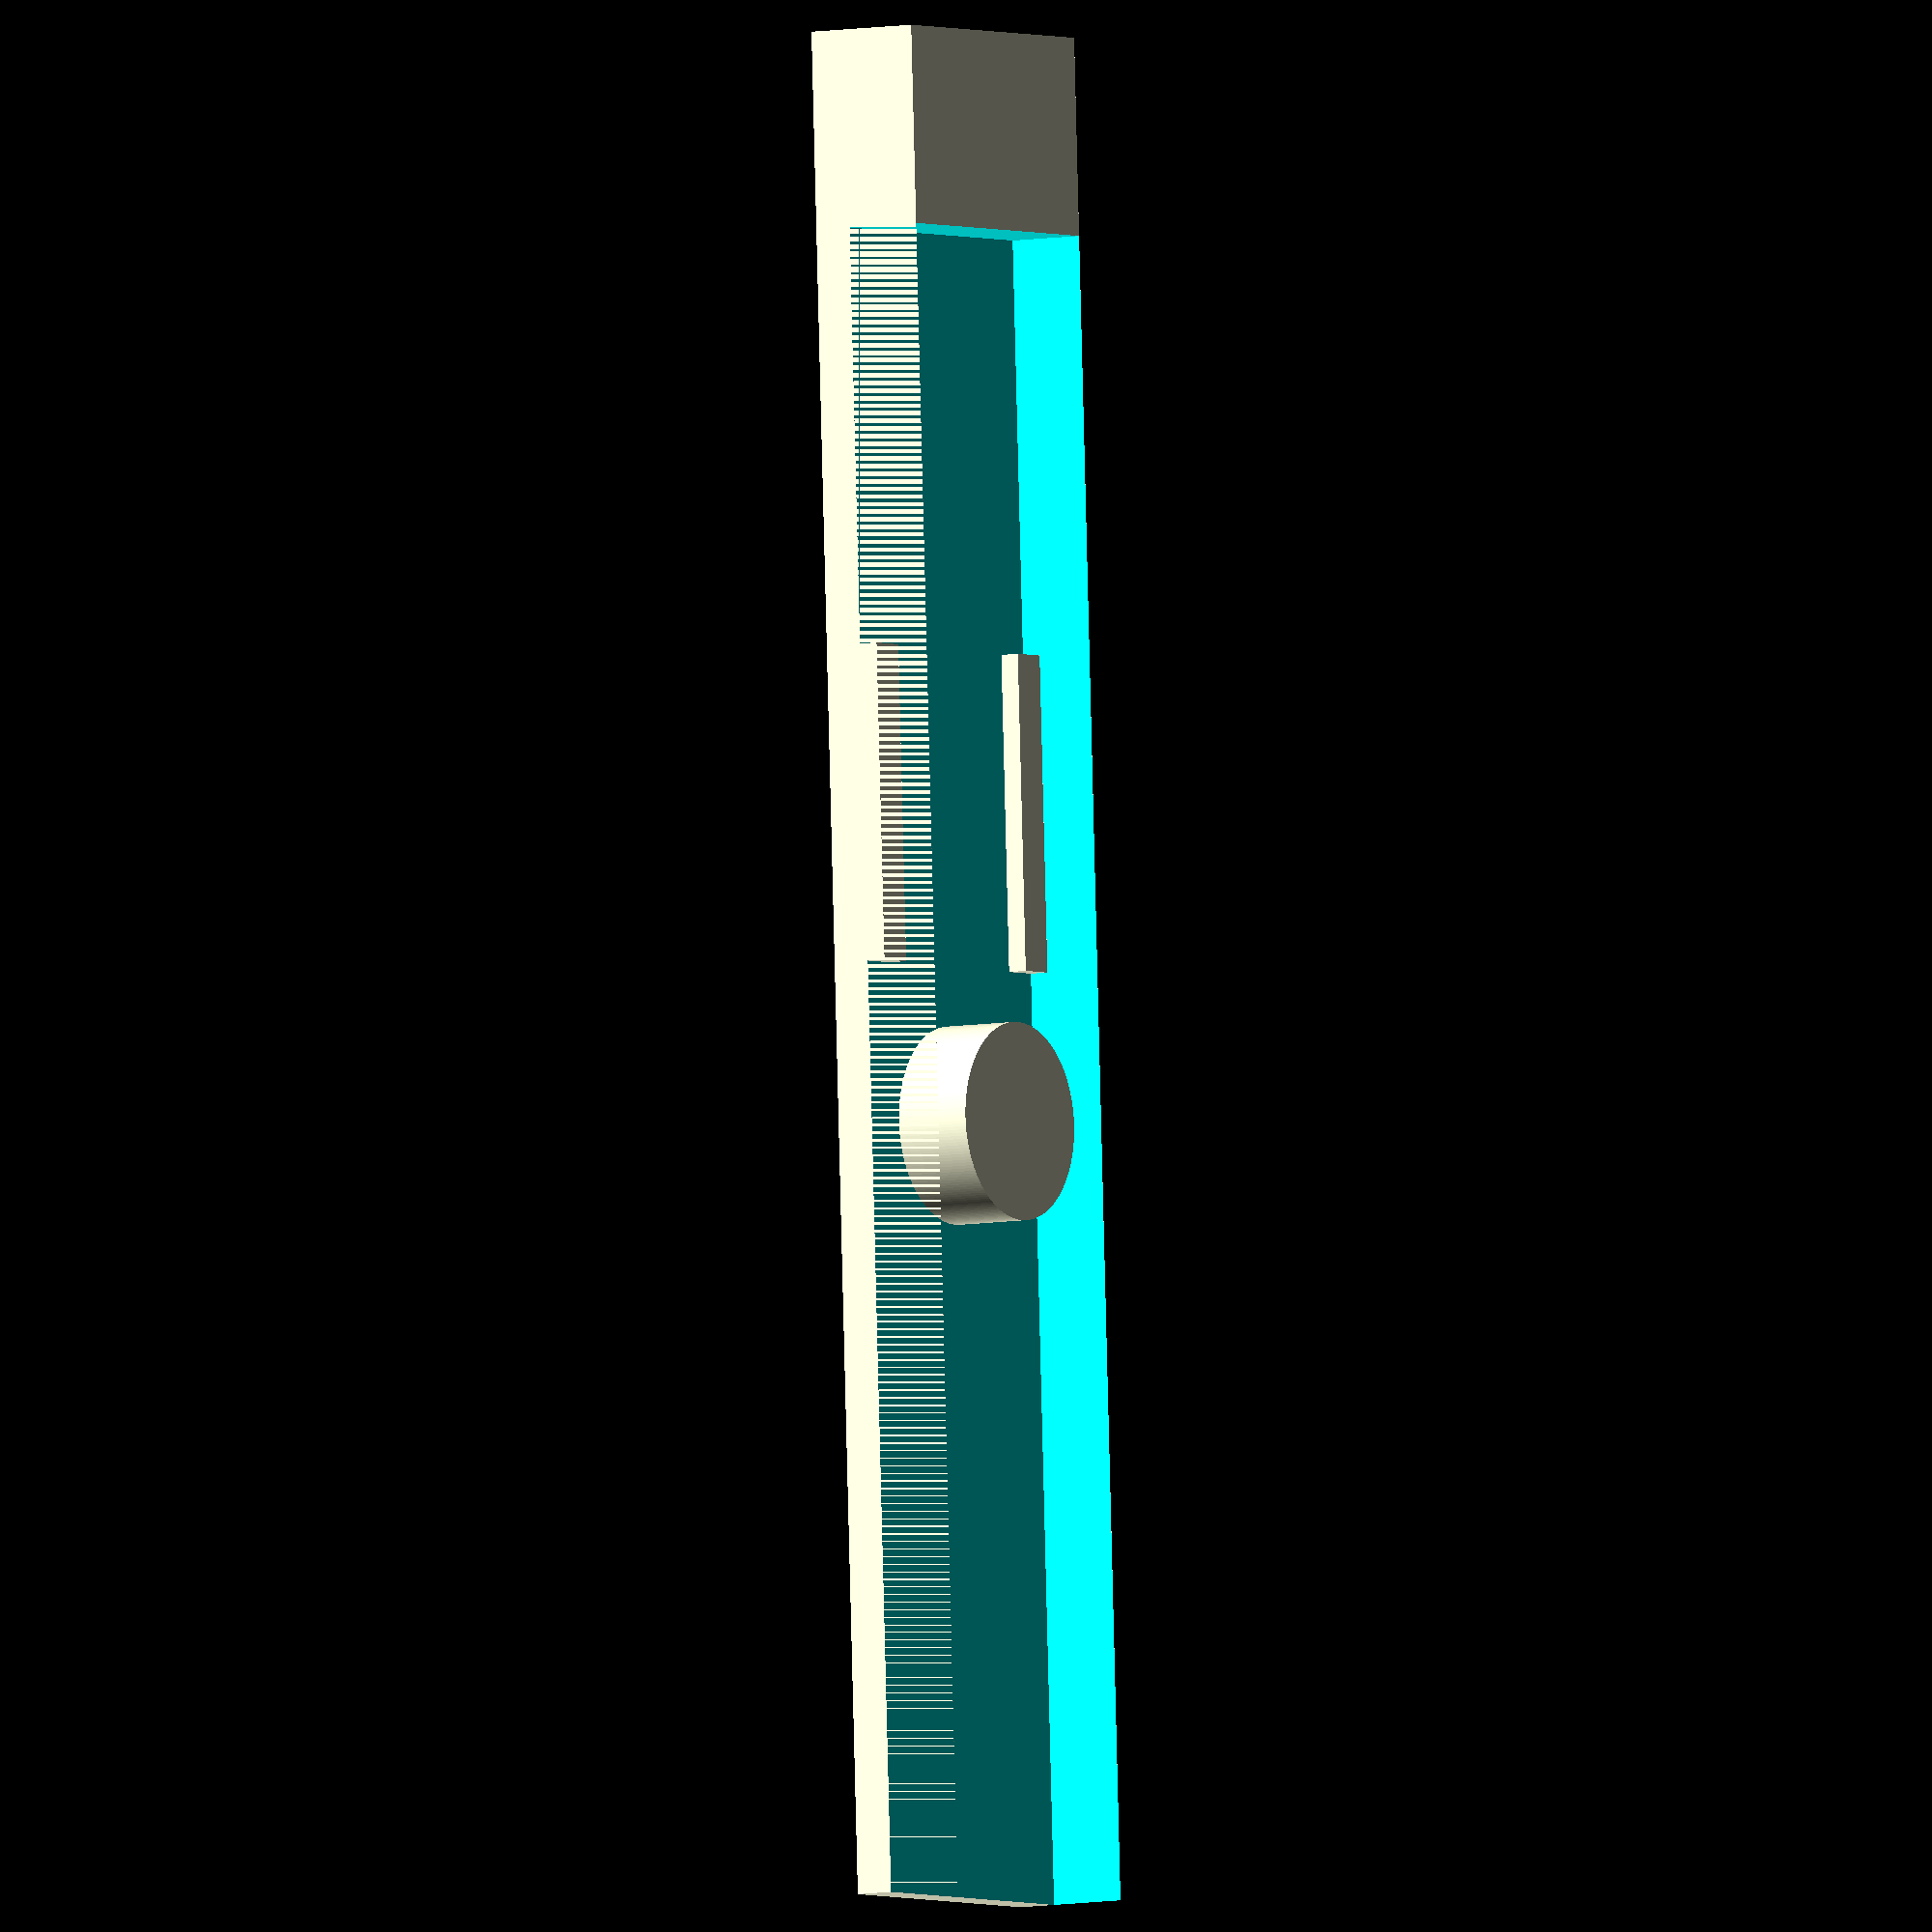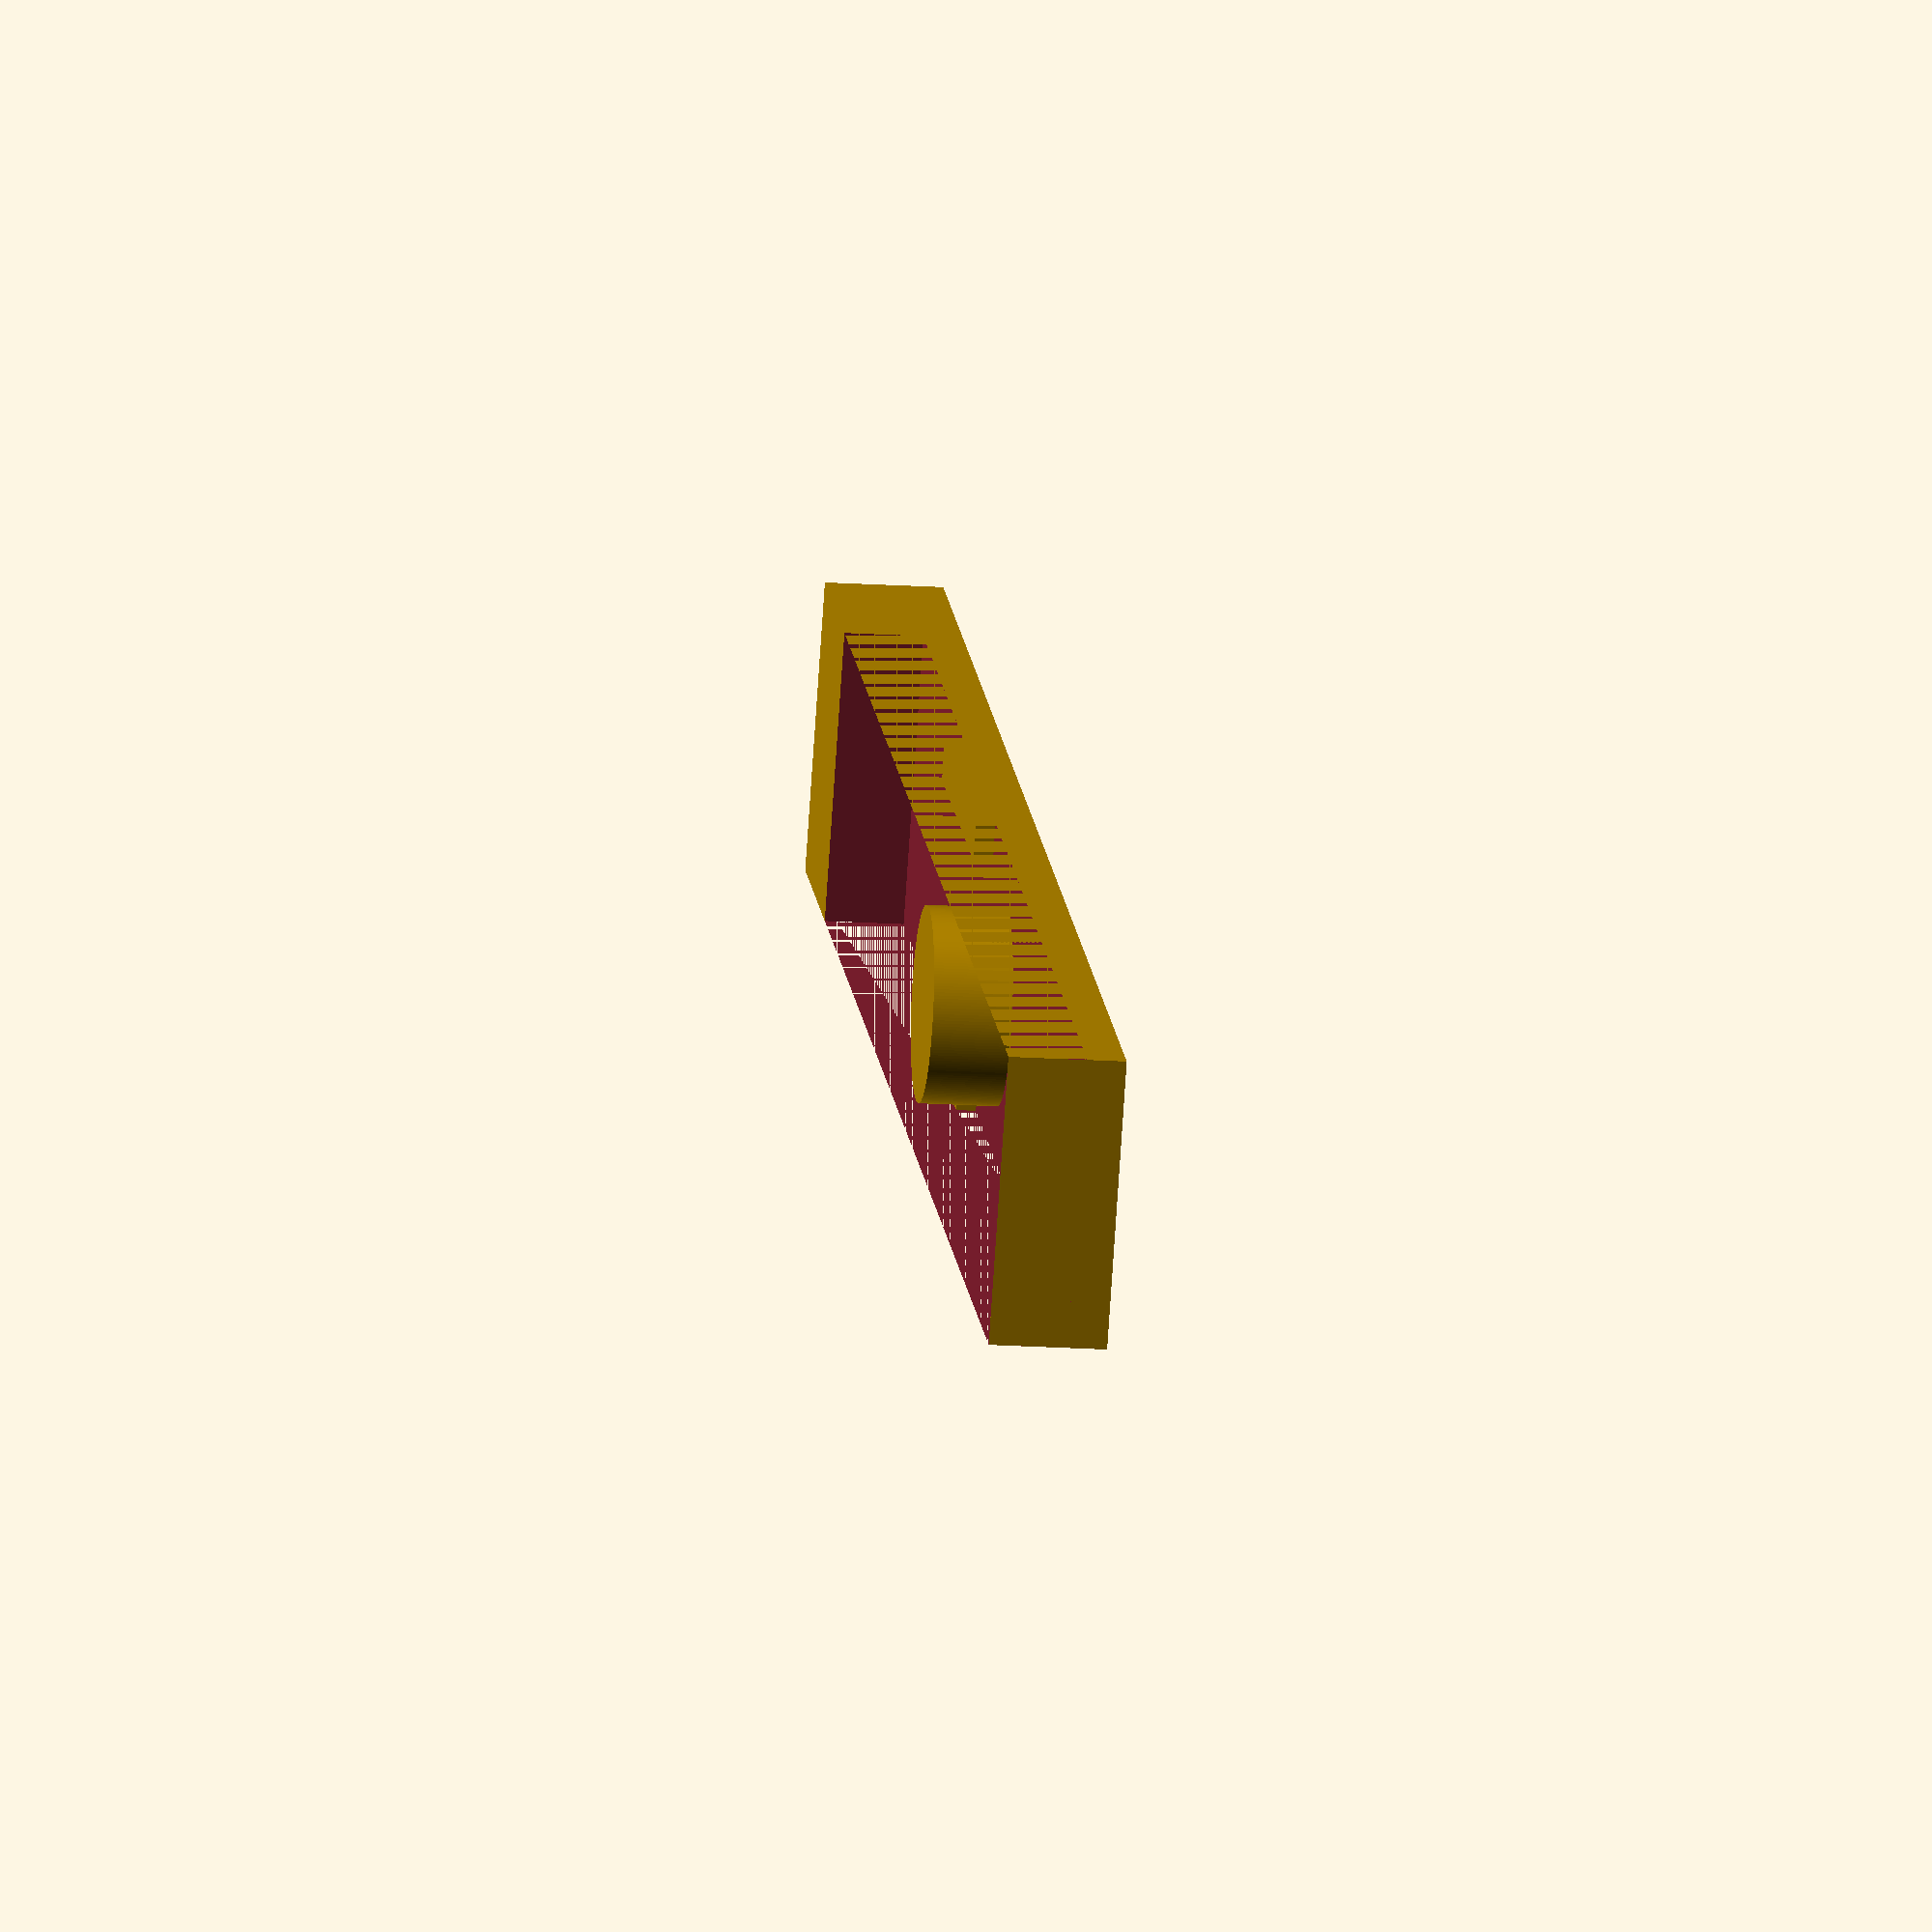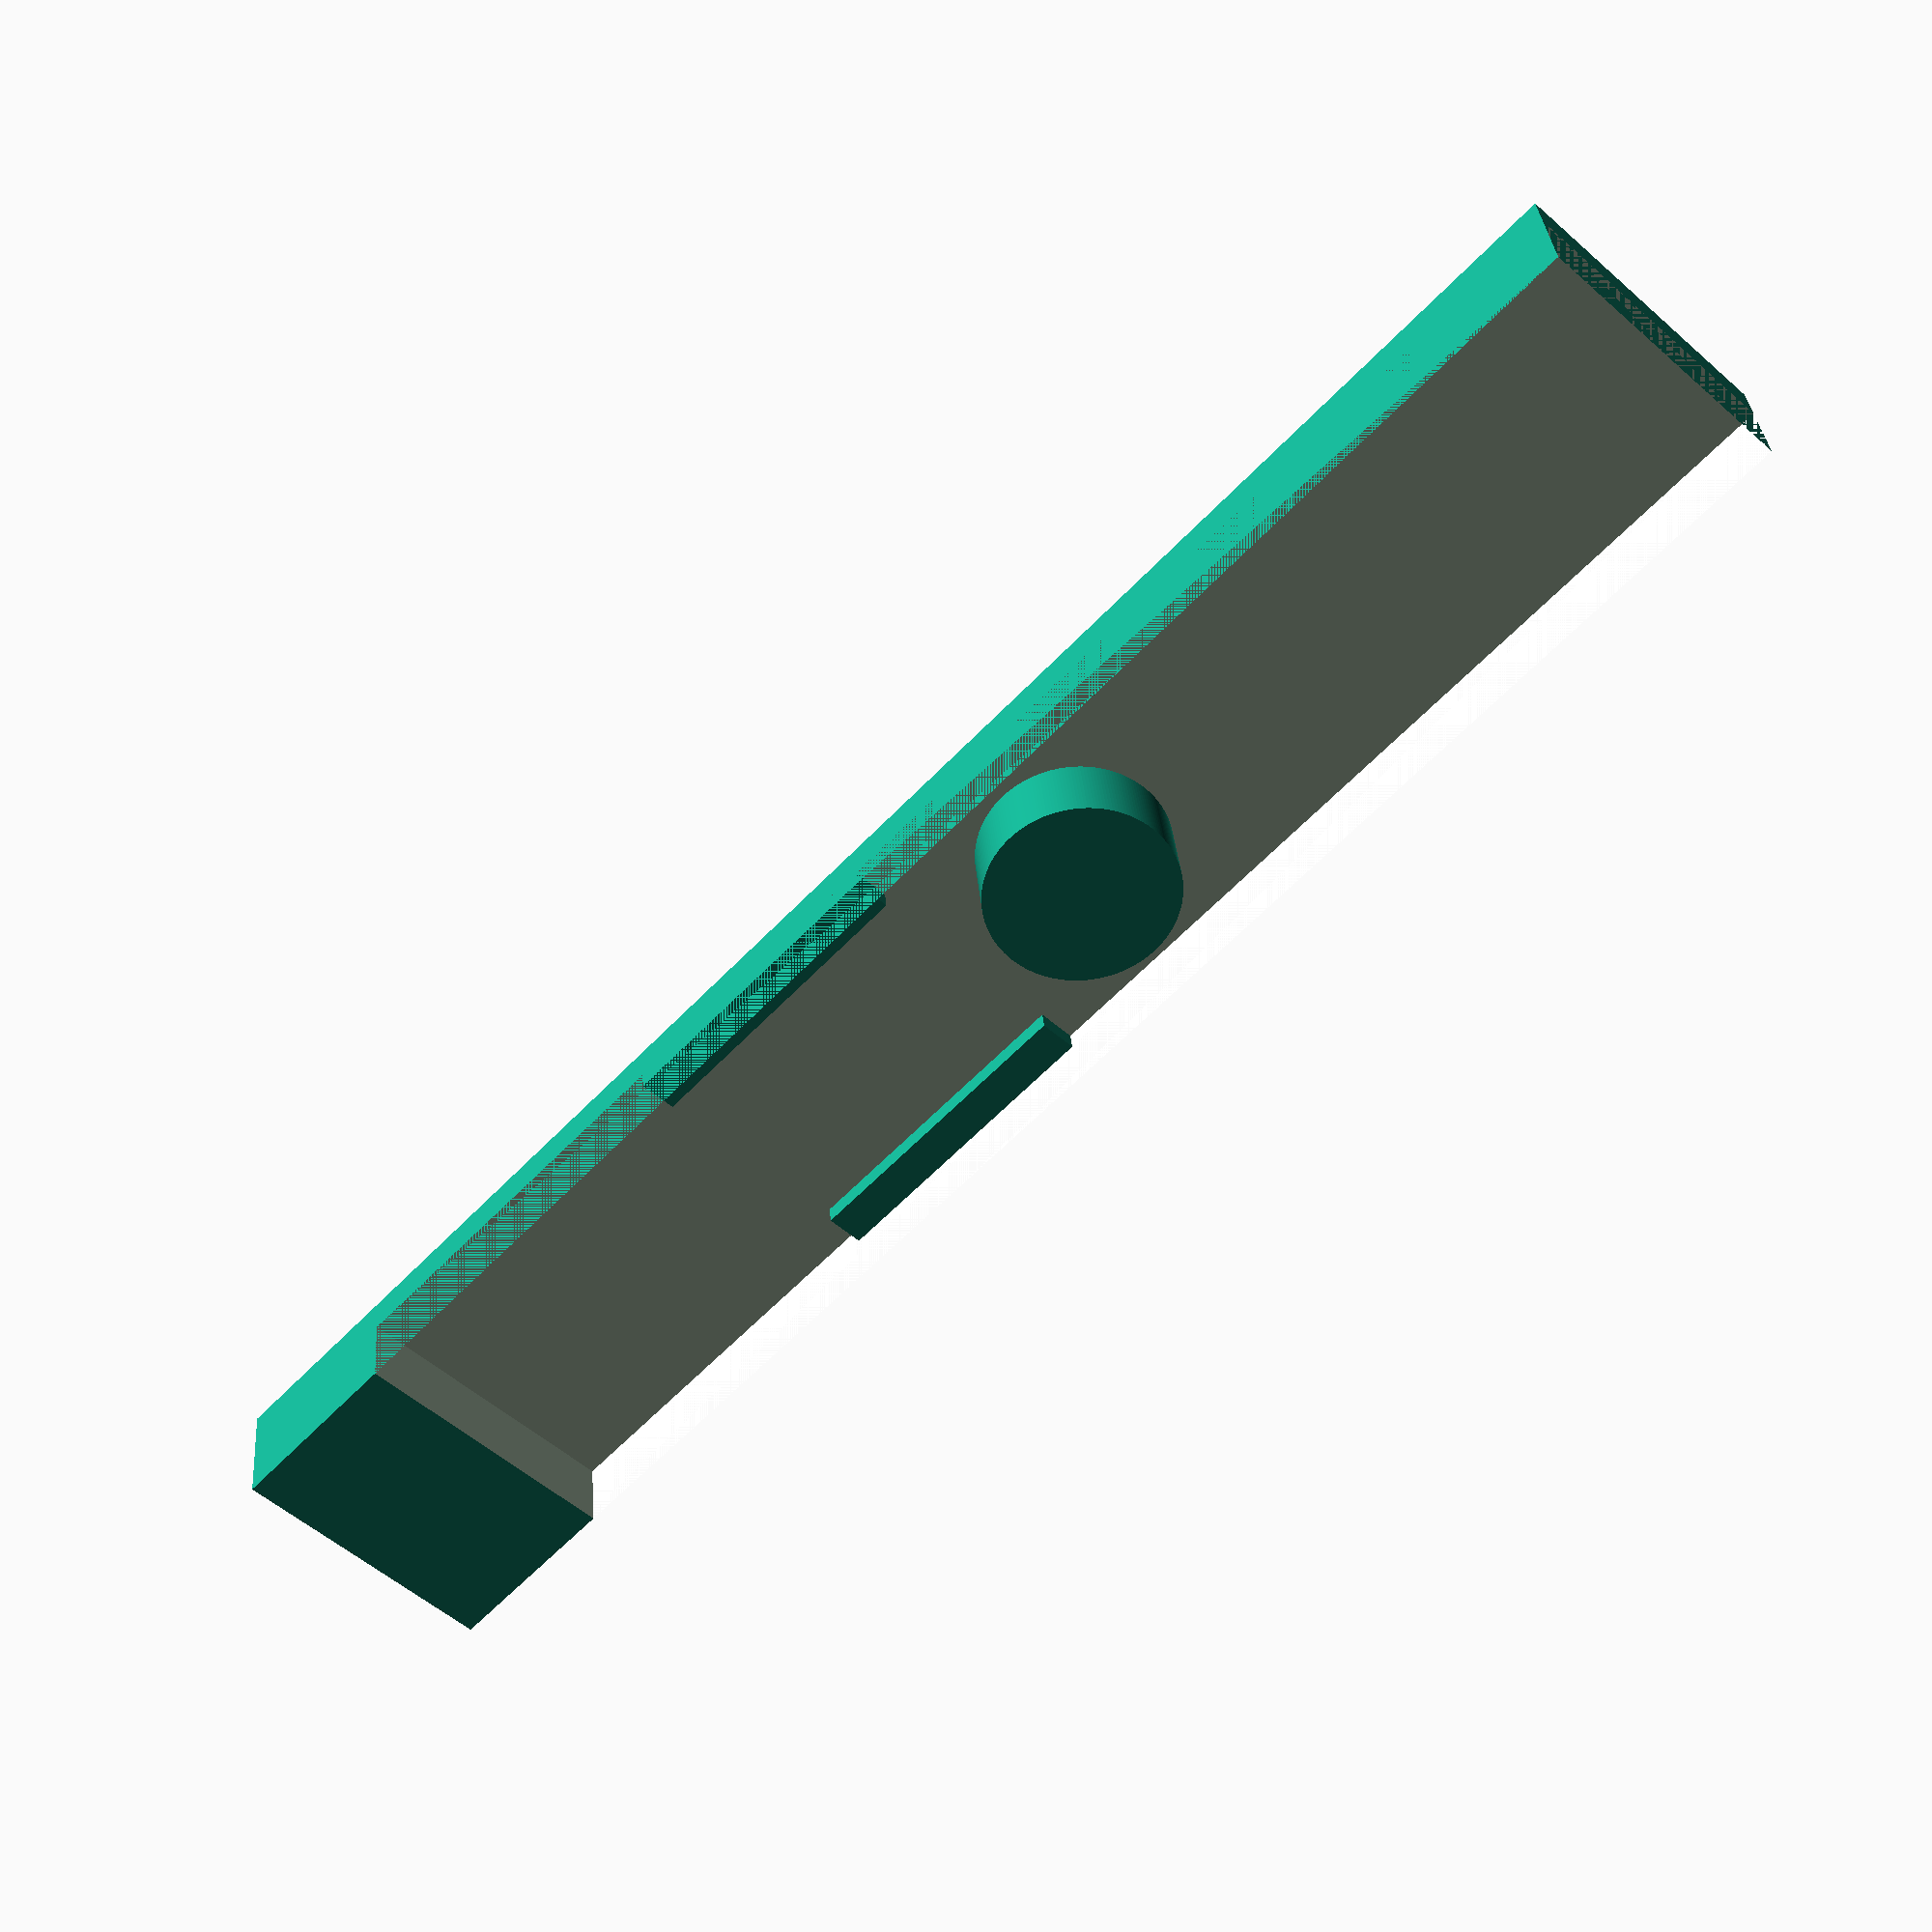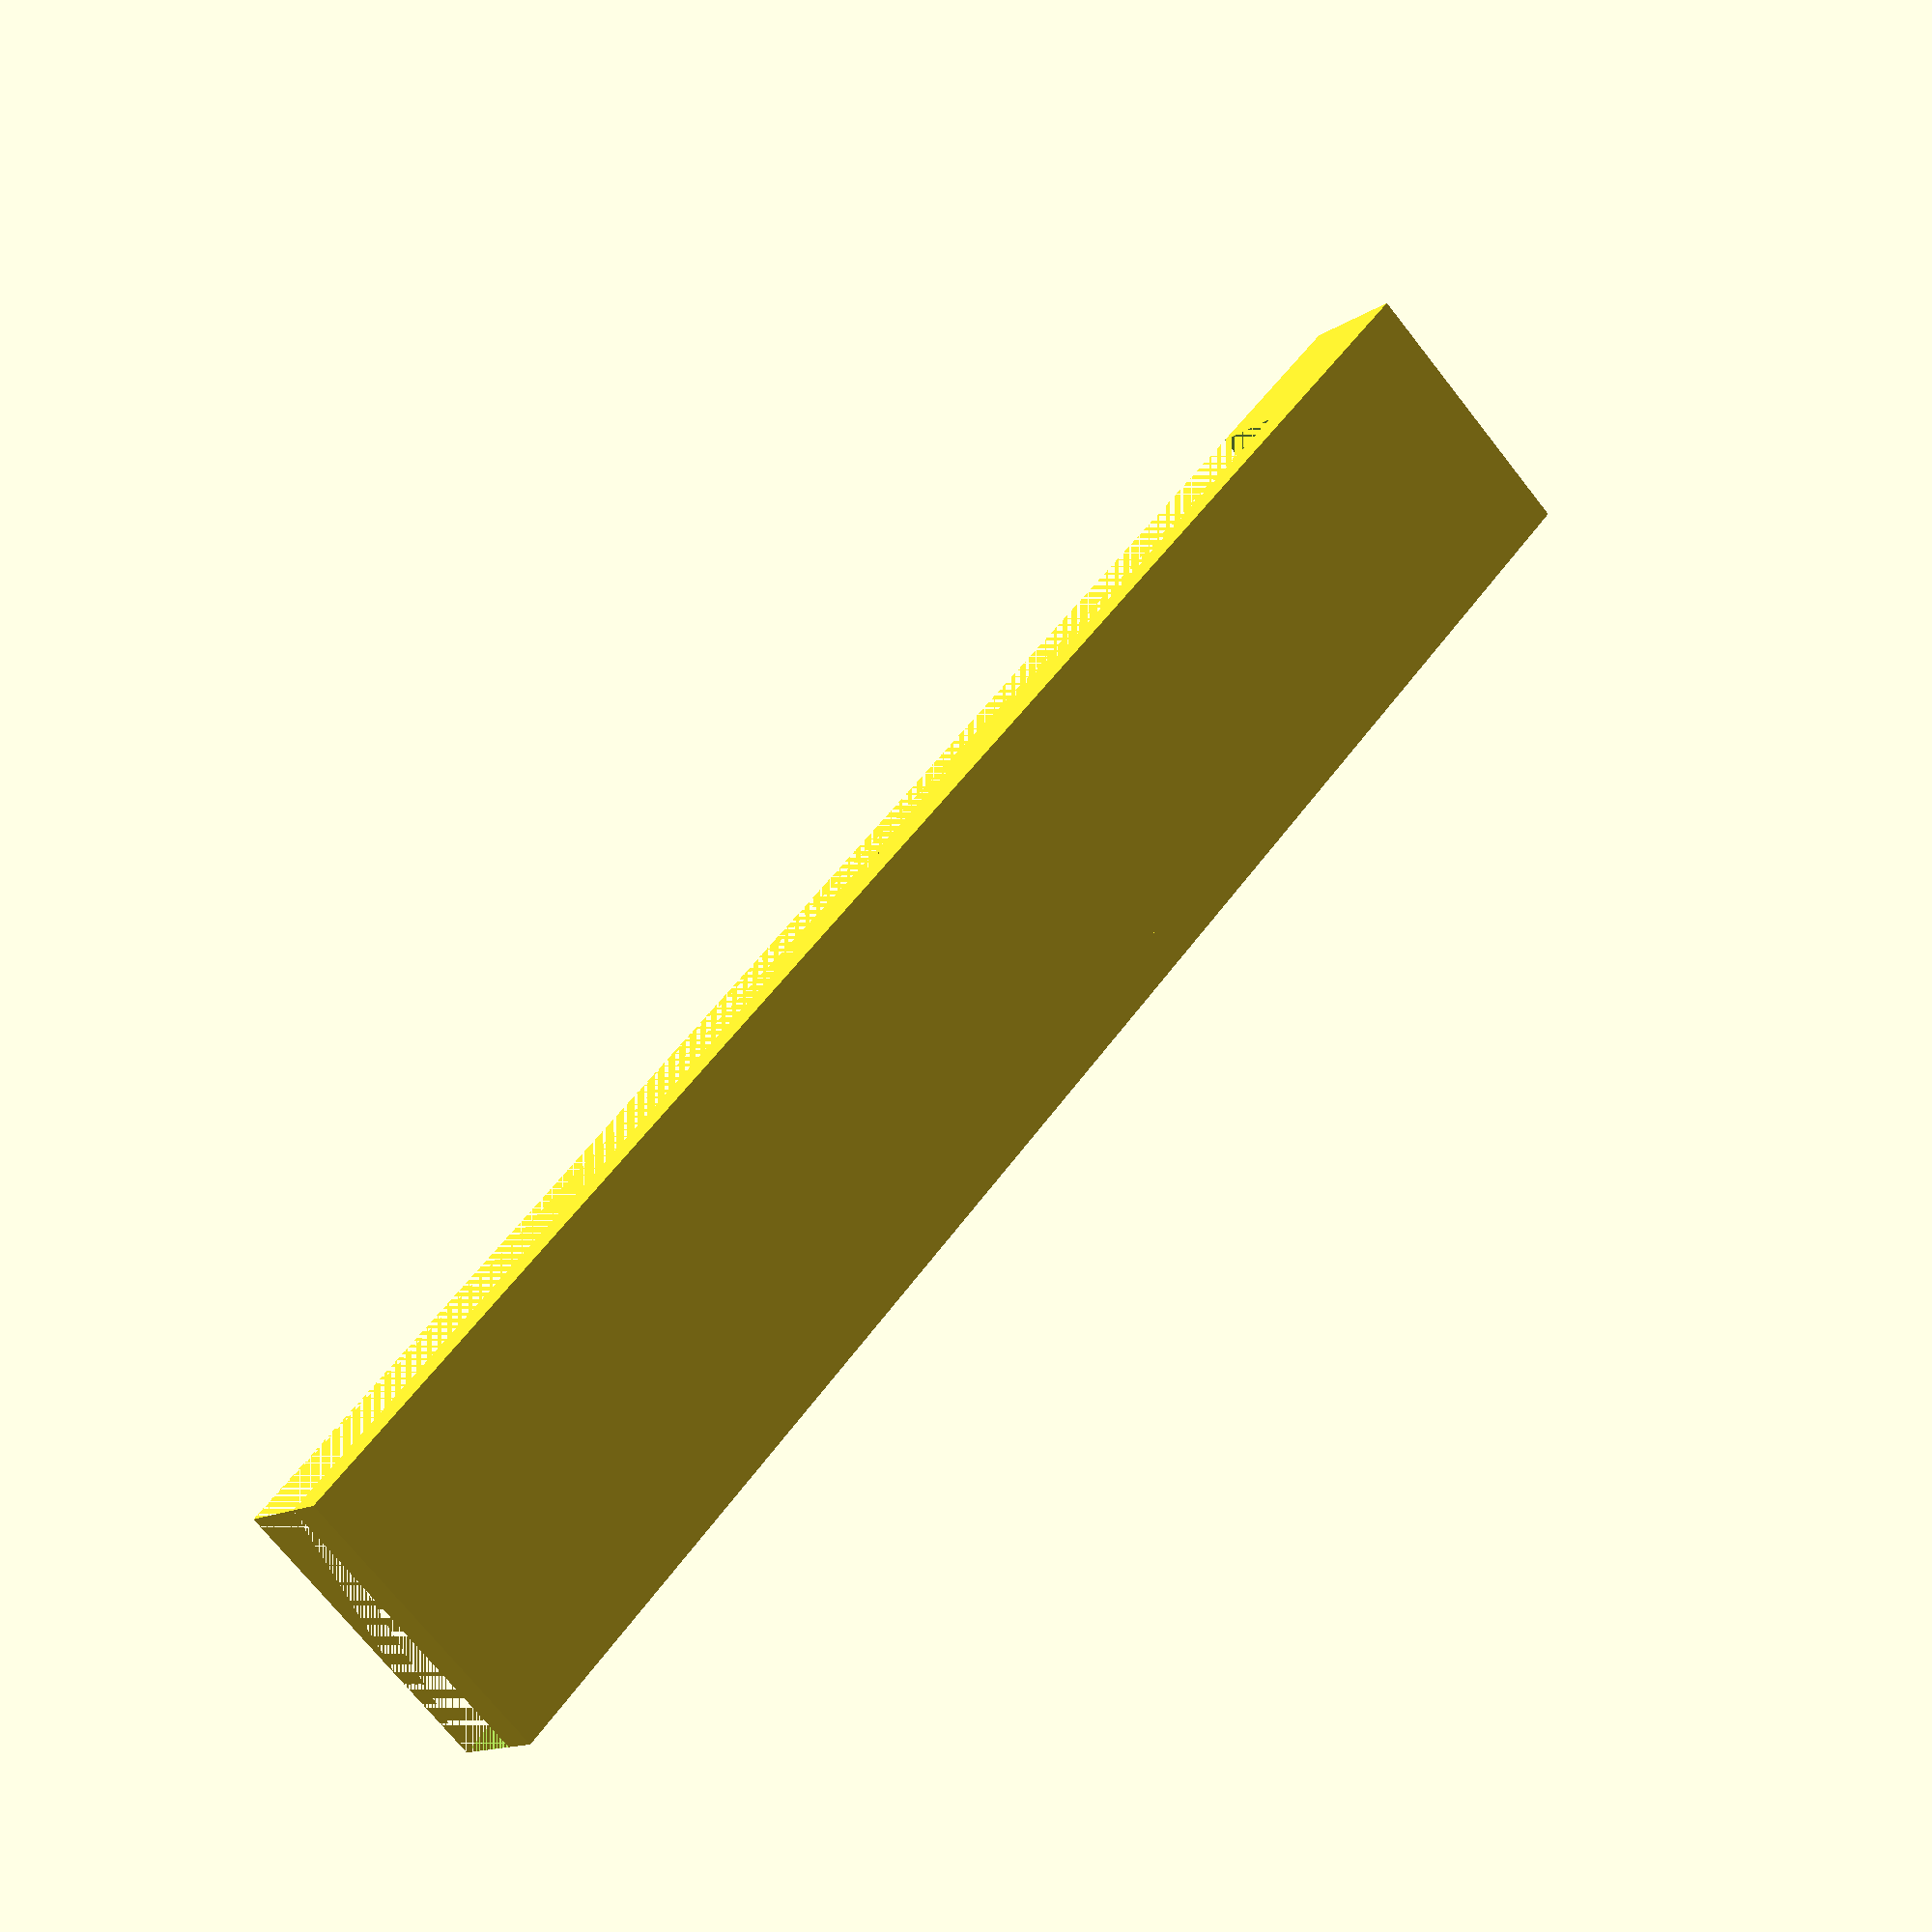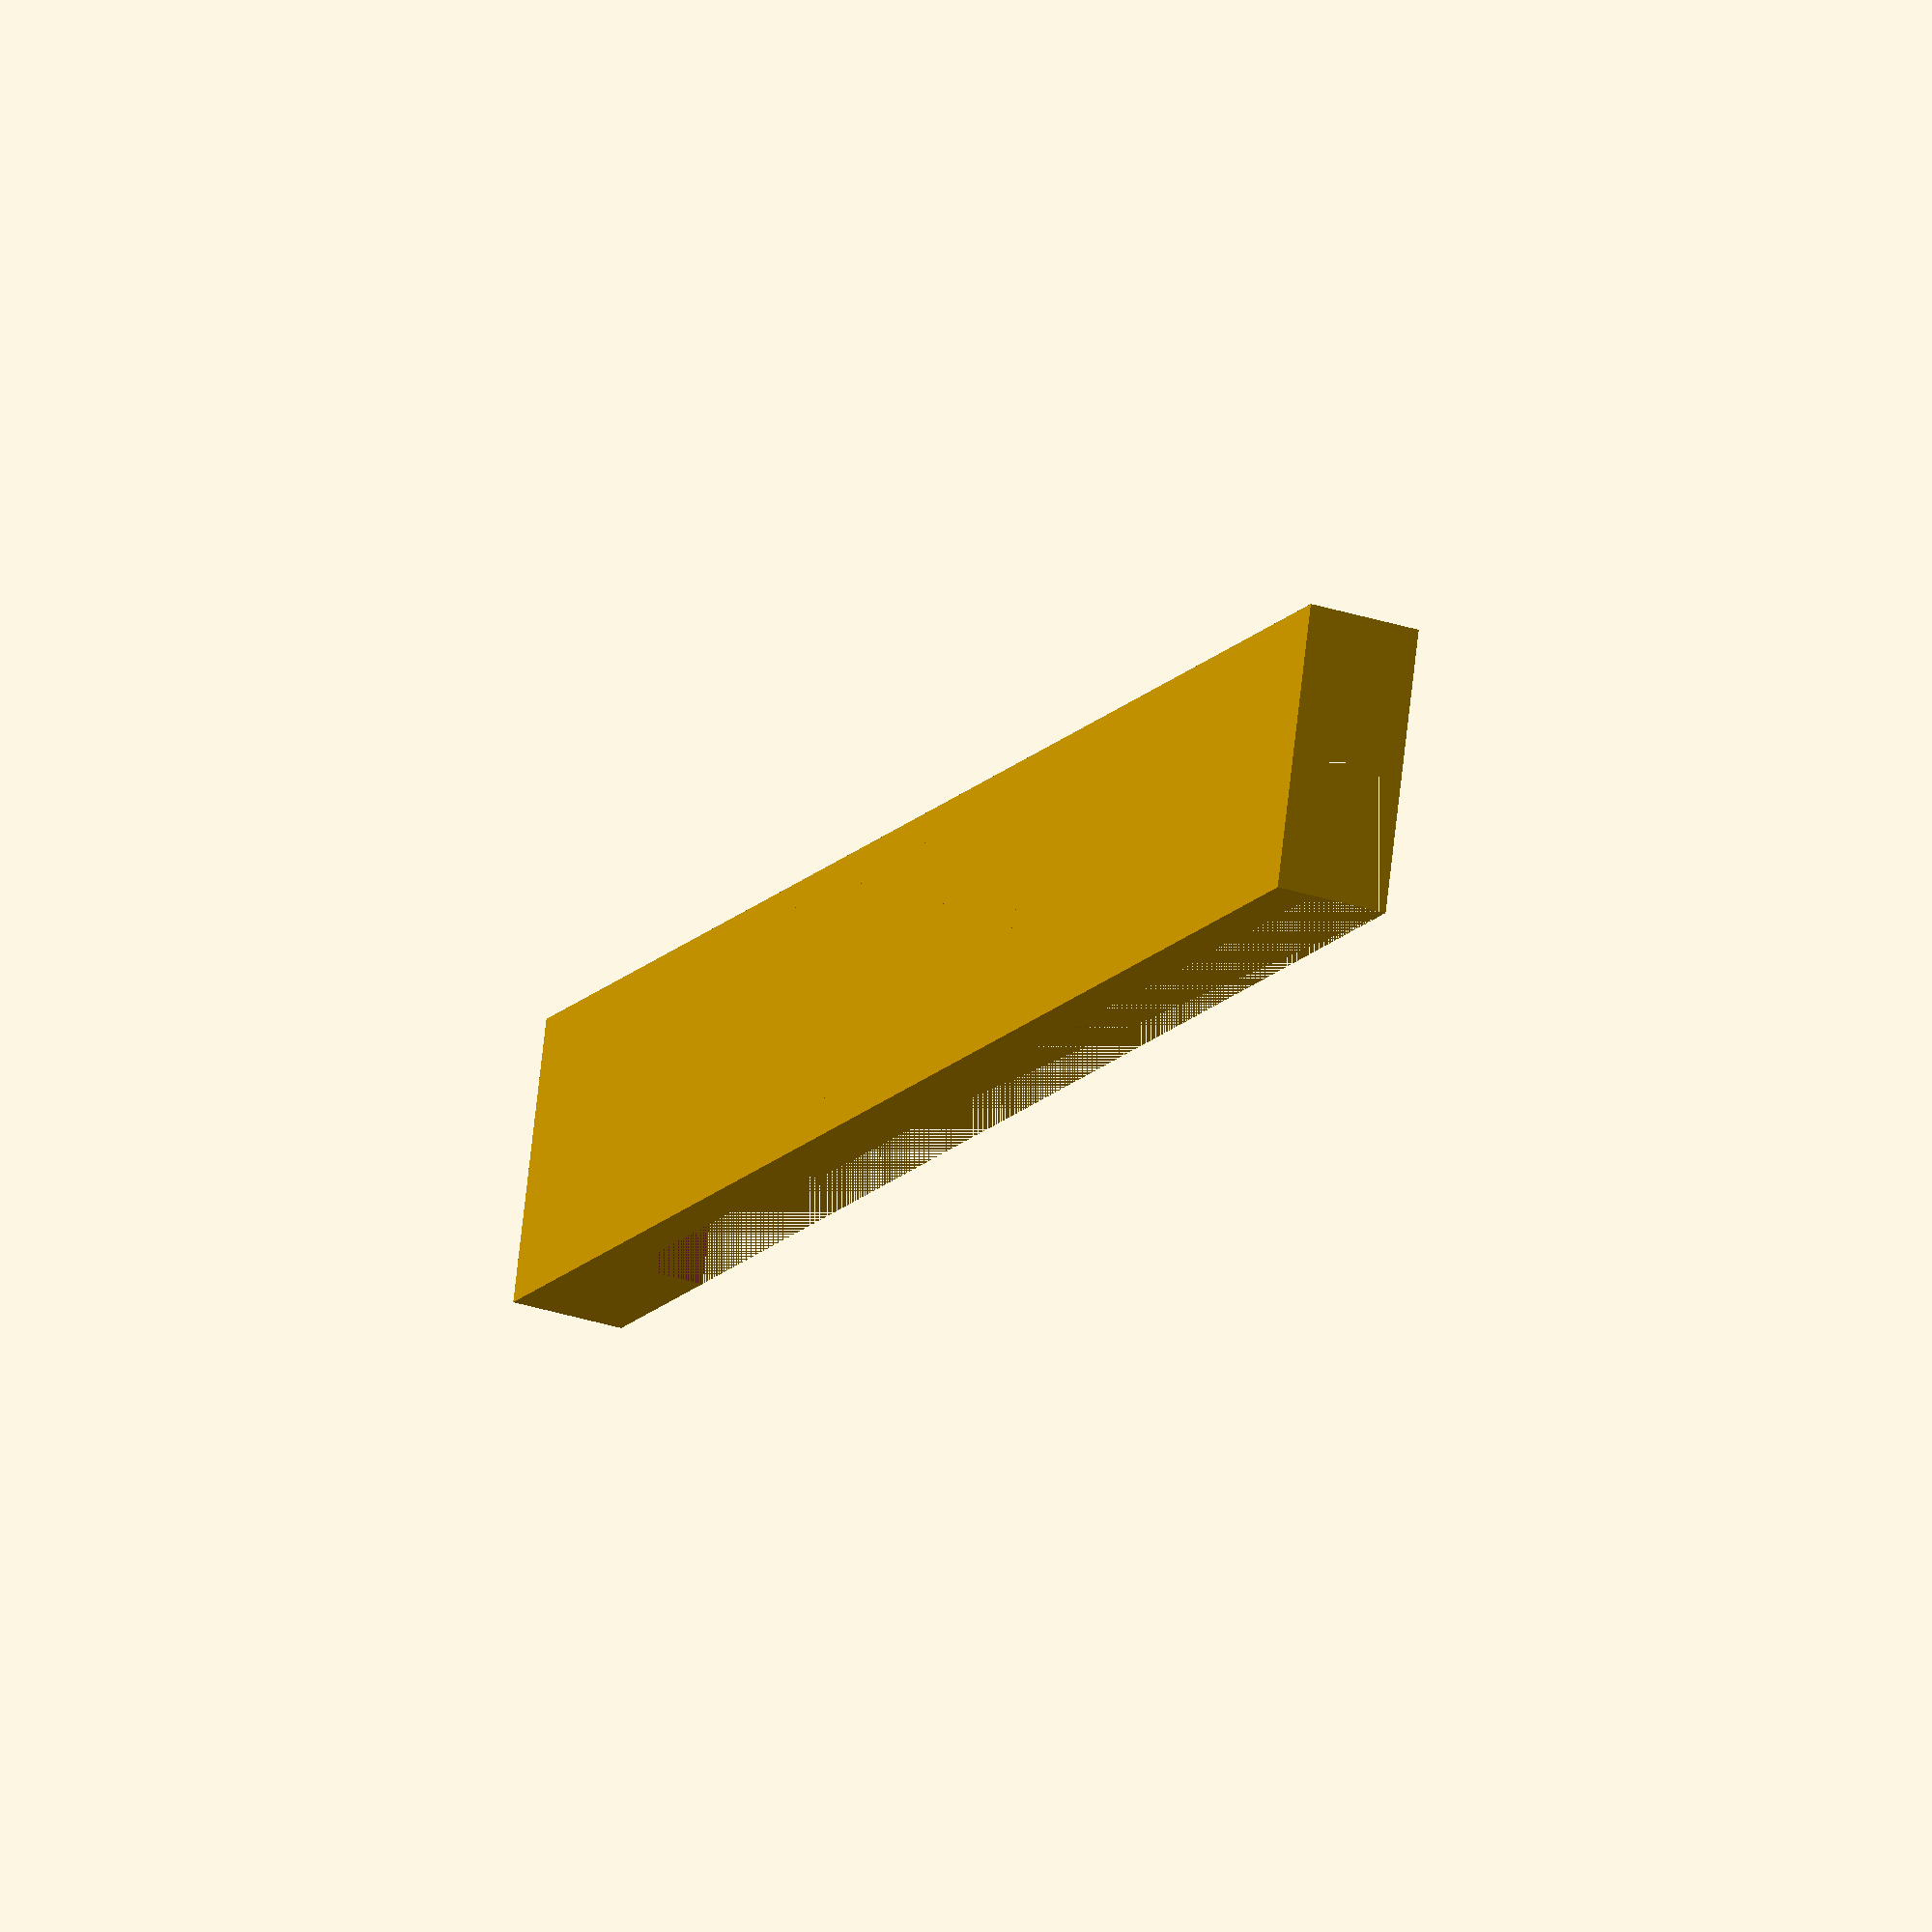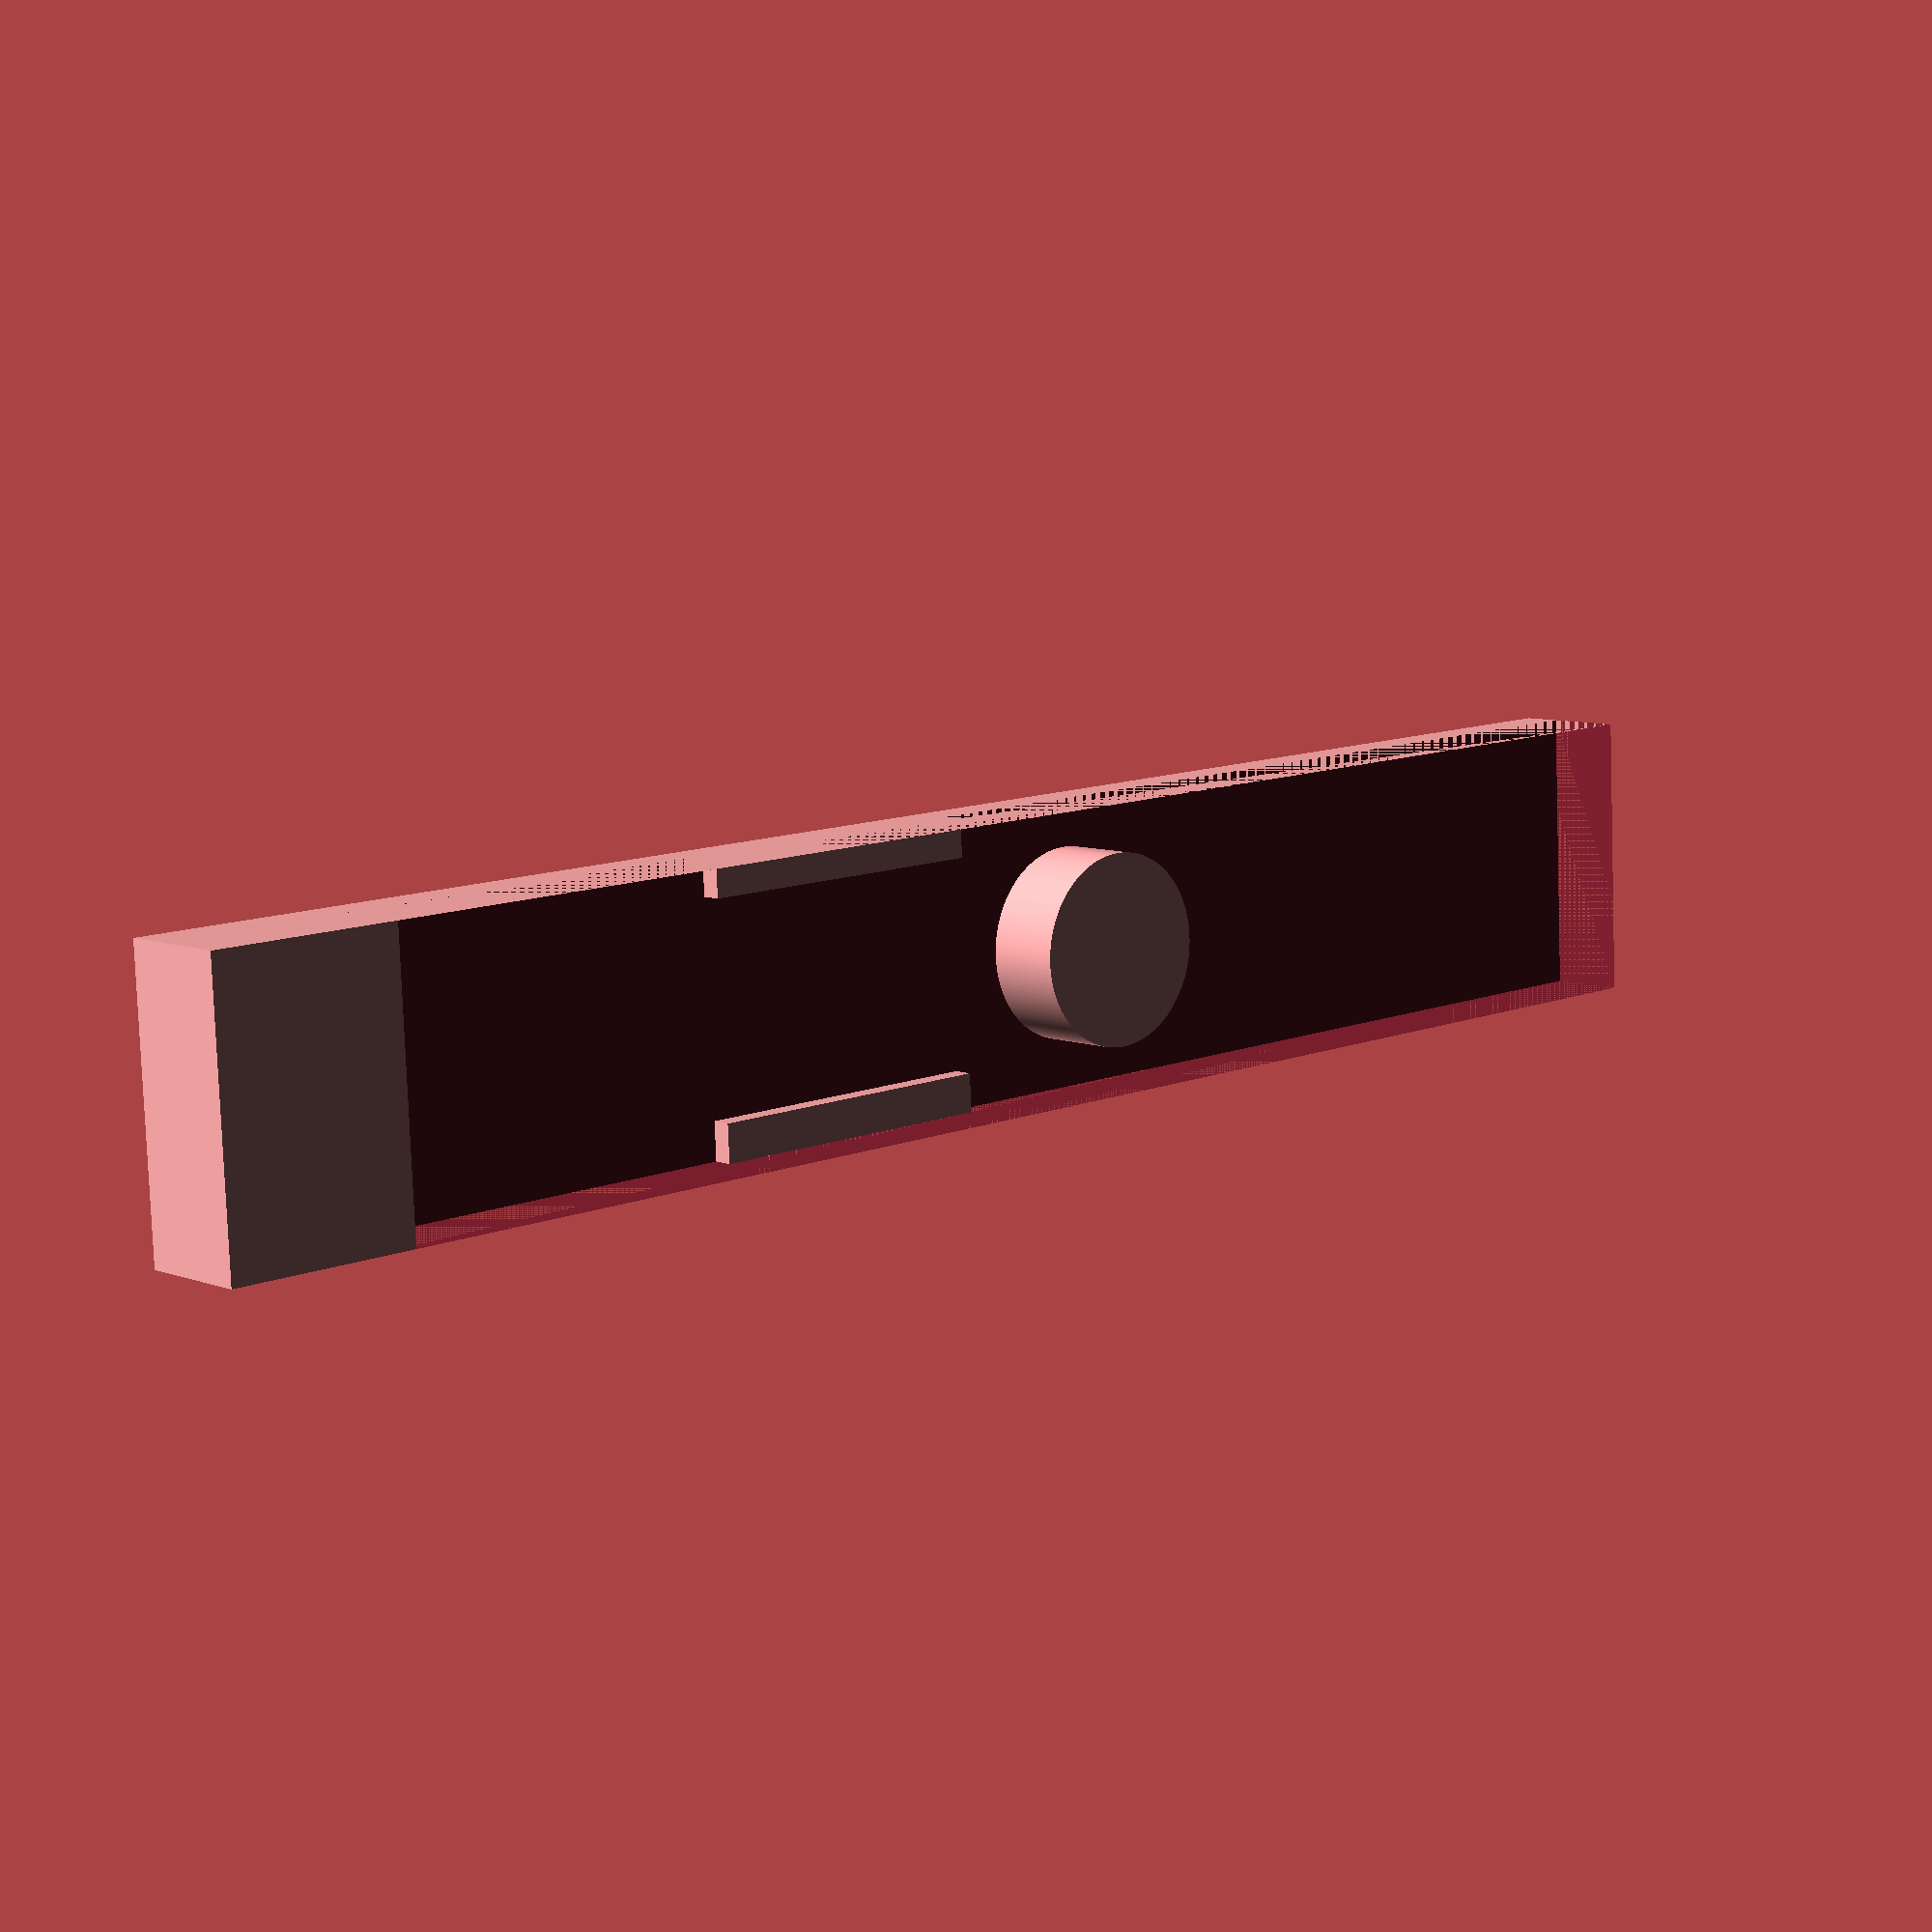
<openscad>
$fn=200;

difference()
{
    cube([7.5,47,3]);
    translate([0,0,1])
    {
        cube([7.5,42,3]);
    }
}
translate([3.75,19.5,0])
{
    cylinder(h=3,d=5);
}
translate([0,23.5,0])
{
    cube([1,8,1.5]);
}
translate([6.5,23.5,0])
{
    cube([1,8,1.5]);
}
</openscad>
<views>
elev=6.1 azim=357.4 roll=303.2 proj=o view=wireframe
elev=19.3 azim=303.9 roll=83.2 proj=o view=solid
elev=147.2 azim=43.6 roll=184.5 proj=p view=solid
elev=13.3 azim=318.2 roll=145.9 proj=p view=wireframe
elev=210.8 azim=254.8 roll=295.1 proj=o view=solid
elev=172.5 azim=87.2 roll=222.9 proj=p view=solid
</views>
